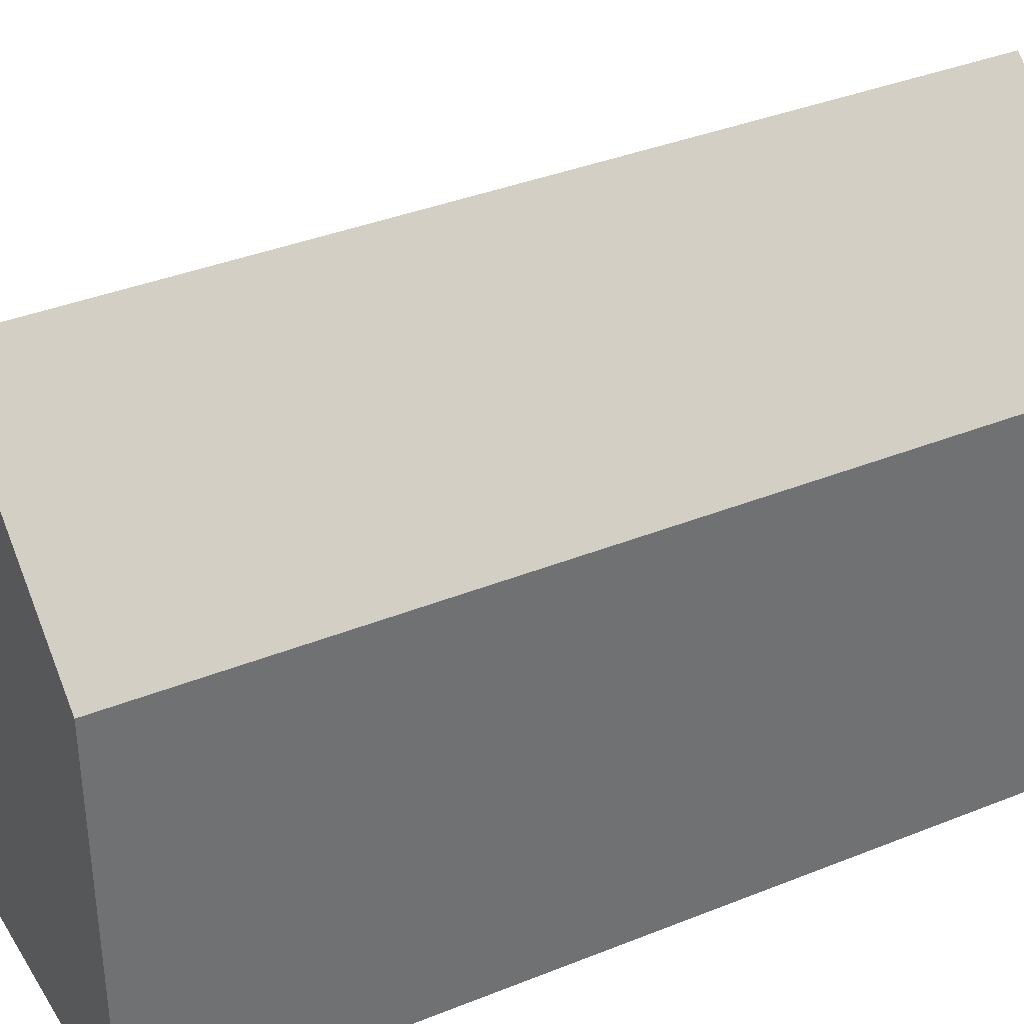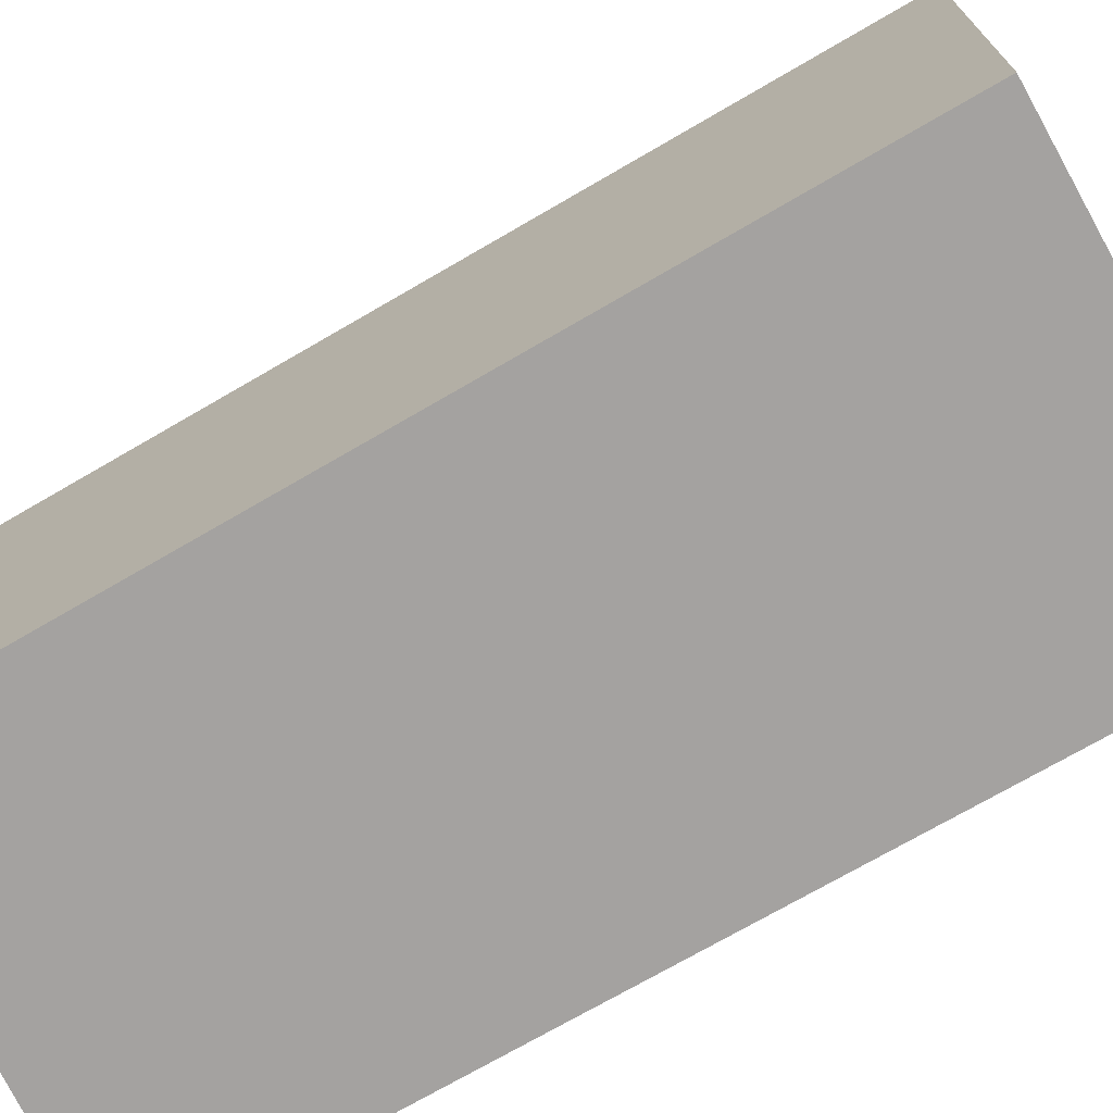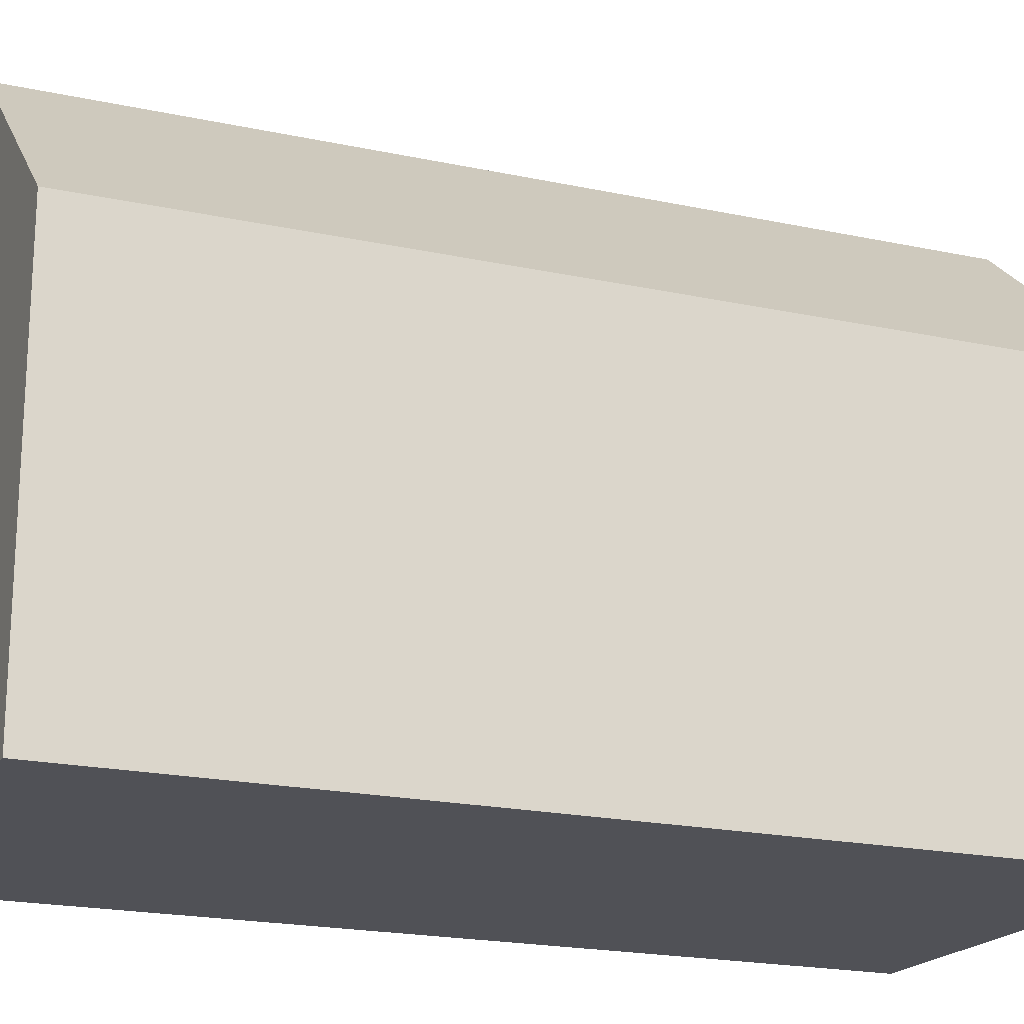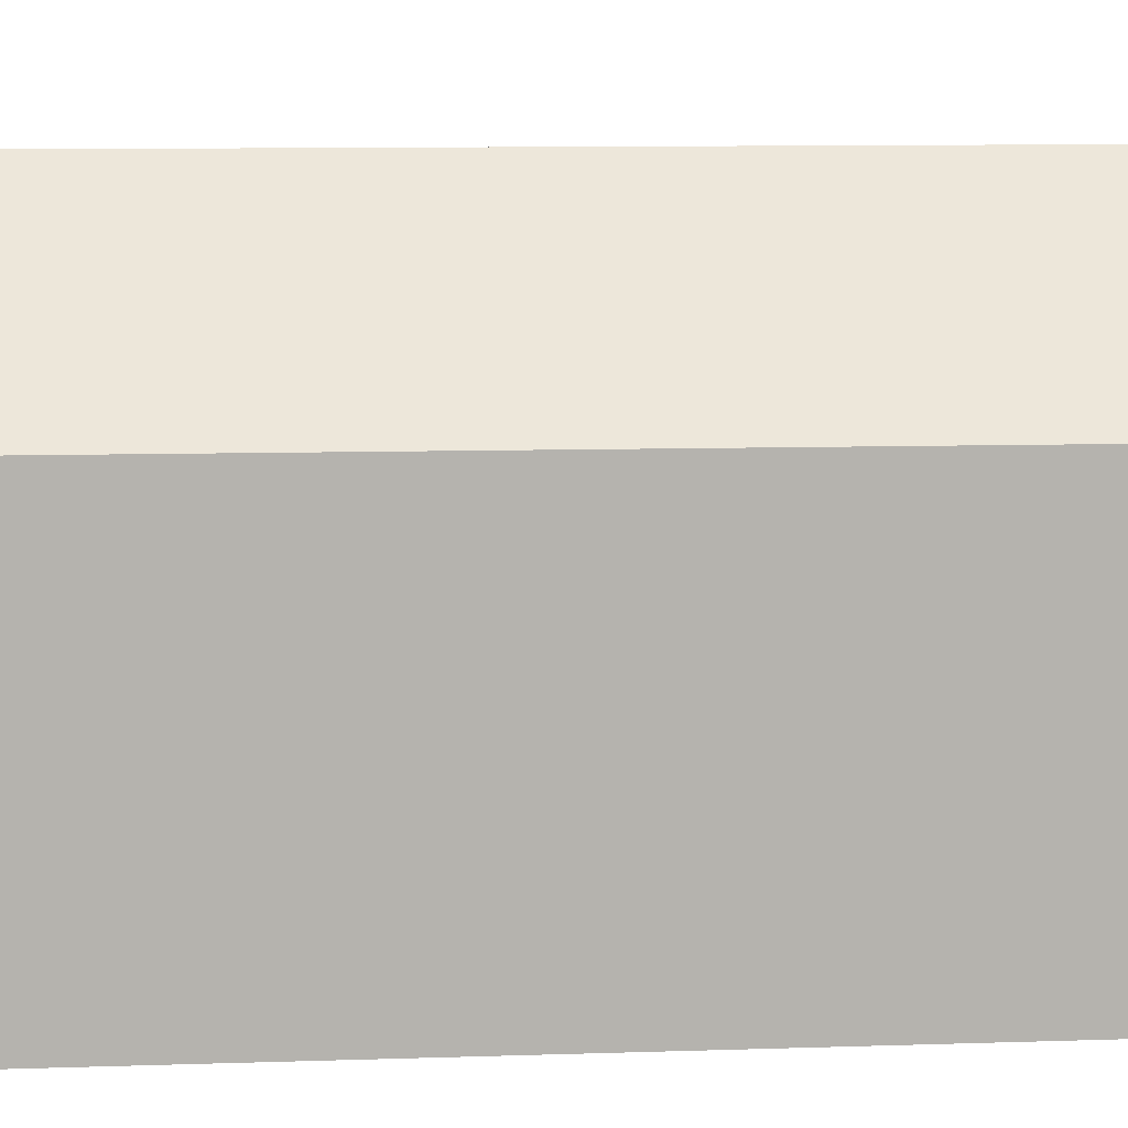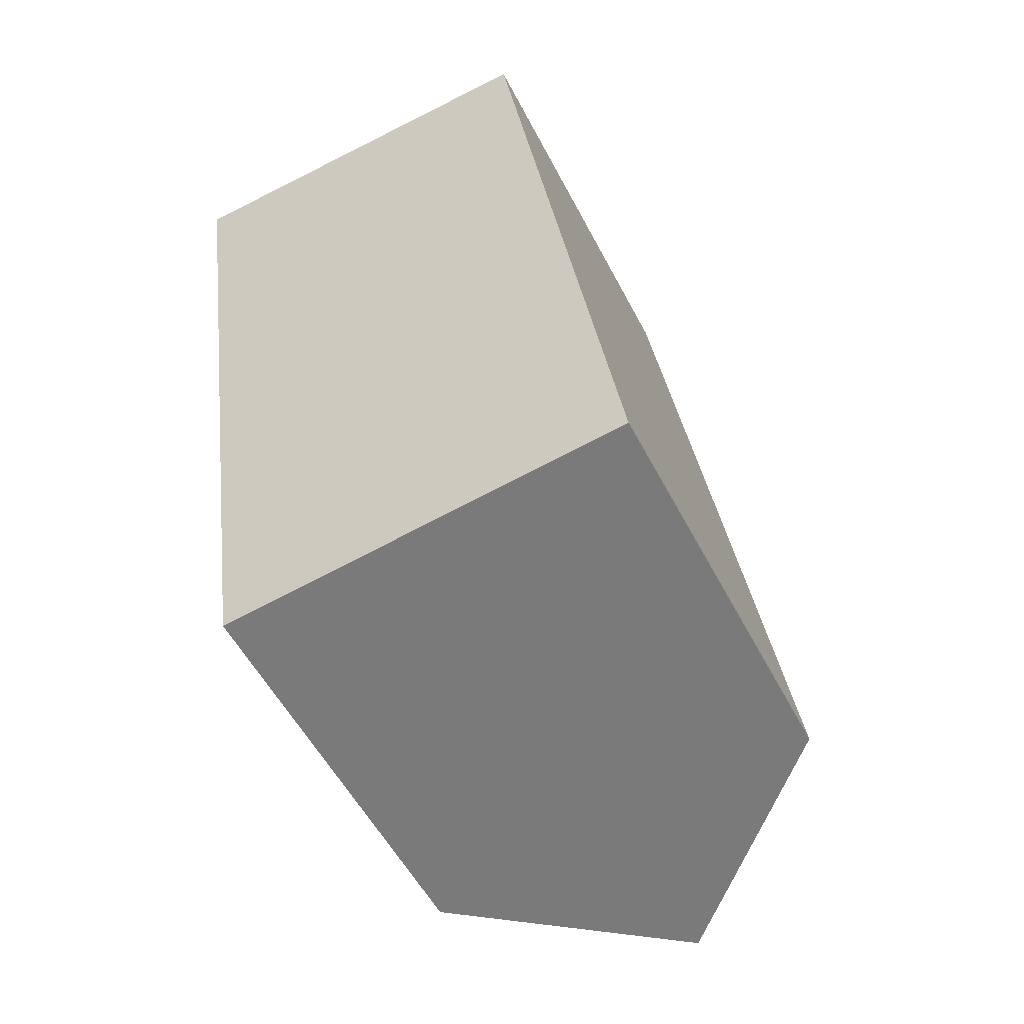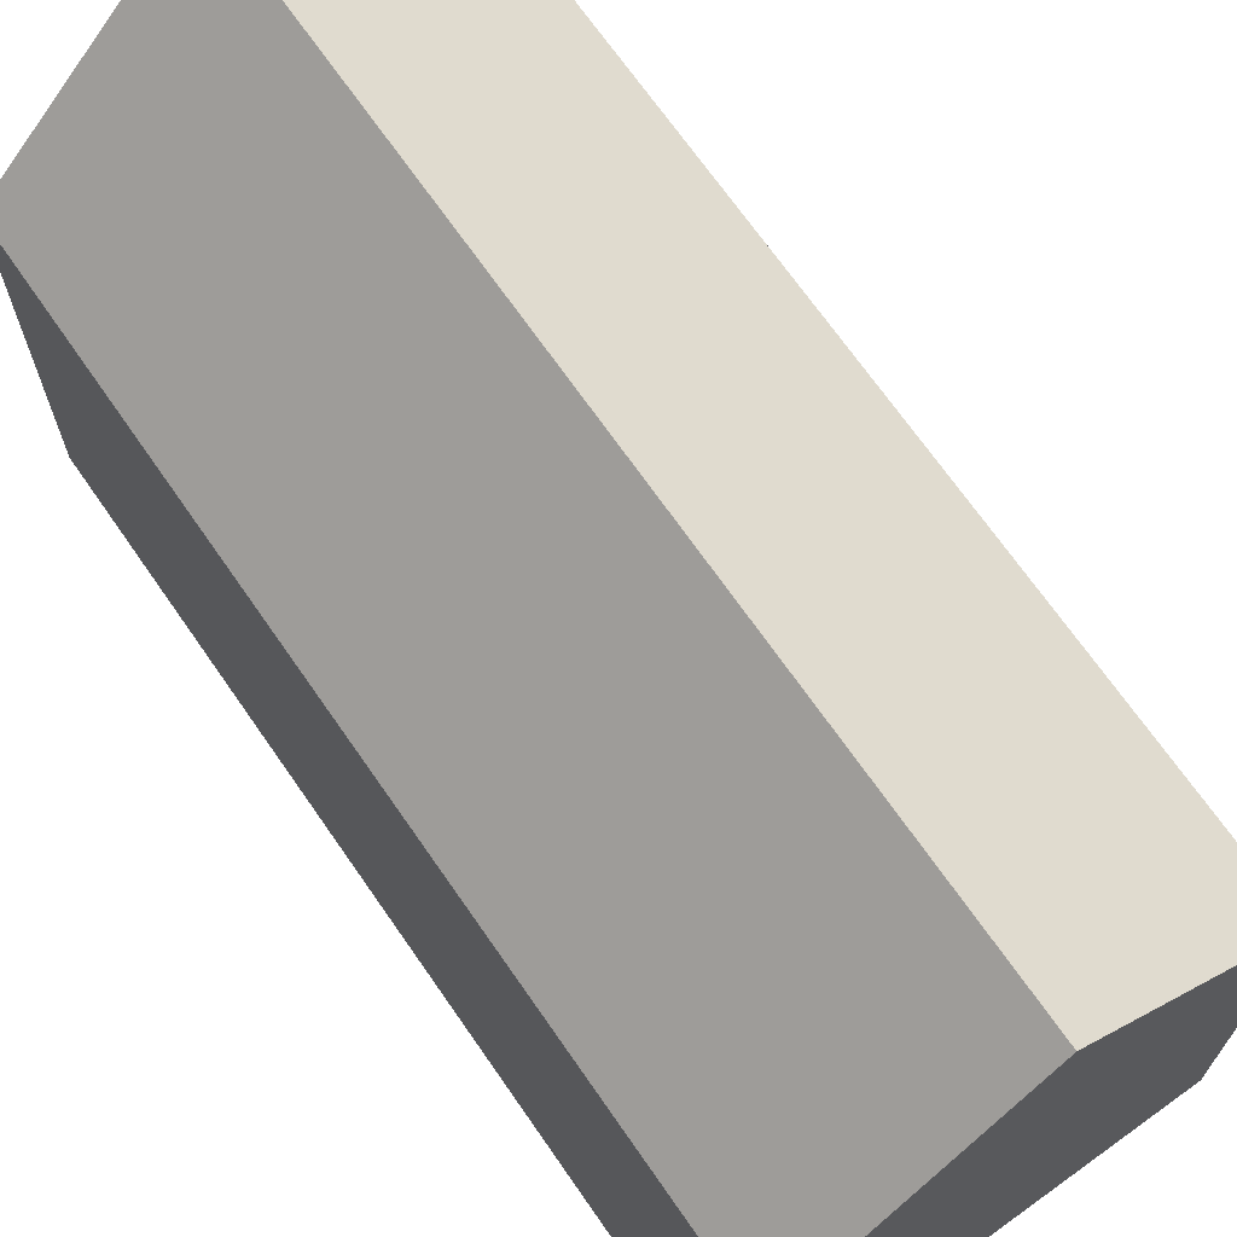
<metadata>
{"format":"obj","ext":"obj","renderer":"f3d","projection":"perspective","resolution":1024,"background":"white","views":[{"elev":37.0,"azim":-125.6,"up":"+Y"},{"elev":-72.7,"azim":112.0,"up":"+Y"},{"elev":-20.3,"azim":-119.6,"up":"+Y"},{"elev":10.3,"azim":77.1,"up":"+Y"},{"elev":-54.4,"azim":27.1,"up":"+Z"},{"elev":69.9,"azim":137.0,"up":"+Y"}]}
</metadata>
<code>
v  8.525 15.45 -22.44
v  10.54 10.67 0.647
v  13.78 10.64 -21.77
v  5.277 15.45 0.324
v  3.296 10.66 -23.1
v  0.039 10.65 -0.342
v  0 10.66 6.528e-16
v  0.002 10.65 -0.06
v  0 0 0
v  0.002 3.674e-18 -0.06
v  3.296 1.414e-15 -23.1
v  0.039 2.094e-17 -0.342
v  10.54 -3.962e-17 0.647
v  5.277 -1.984e-17 0.324
v  13.78 1.333e-15 -21.77
v  8.525 1.374e-15 -22.44
g defaultobject
f 1 2 3
f 2 1 4
f 5 4 1
f 4 5 6
f 4 6 7
f 8 9 7
f 9 8 10
f 11 6 5
f 6 11 12
f 6 12 8
f 8 12 10
f 7 2 4
f 2 7 9
f 2 9 13
f 13 9 14
f 13 3 2
f 3 13 15
f 3 5 1
f 5 3 15
f 5 15 11
f 11 15 16
f 13 16 15
f 16 13 14
f 16 14 11
f 11 14 9
f 11 9 12
f 12 9 10

</code>
